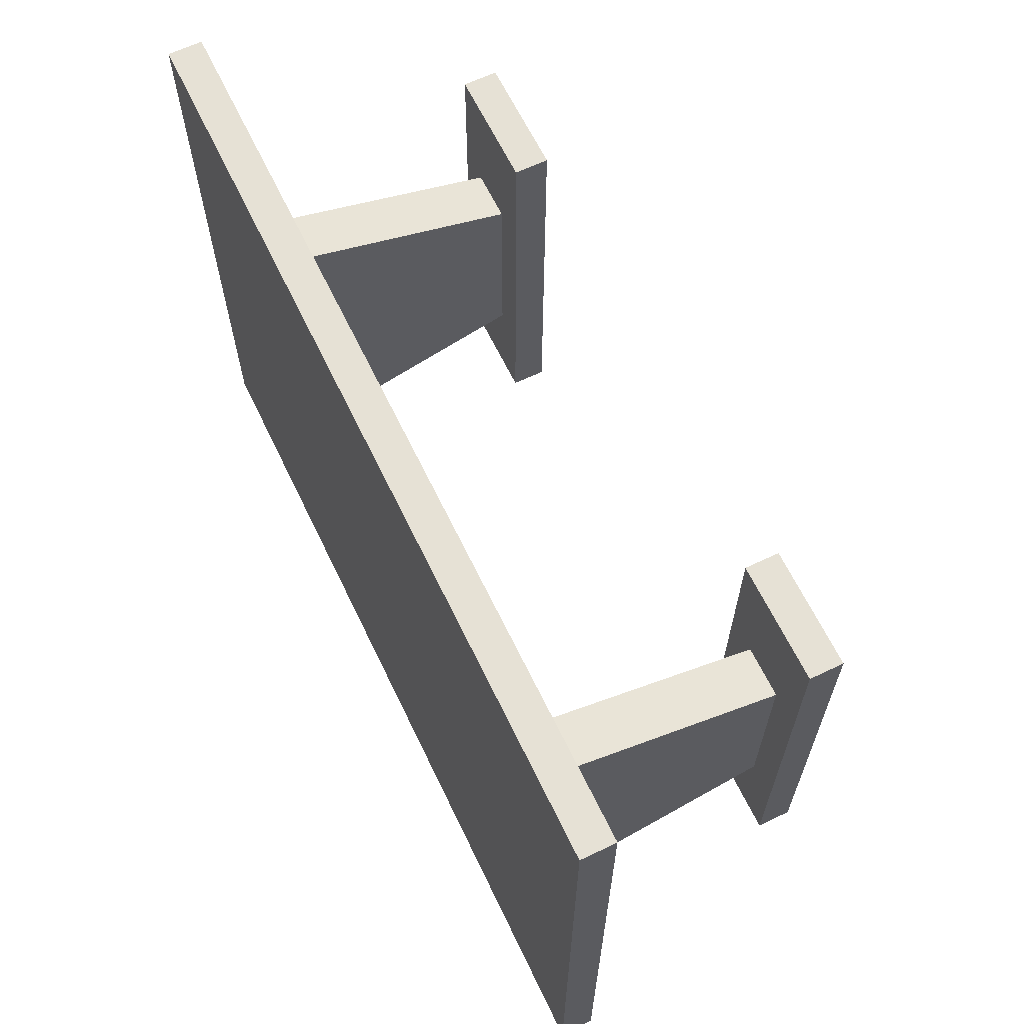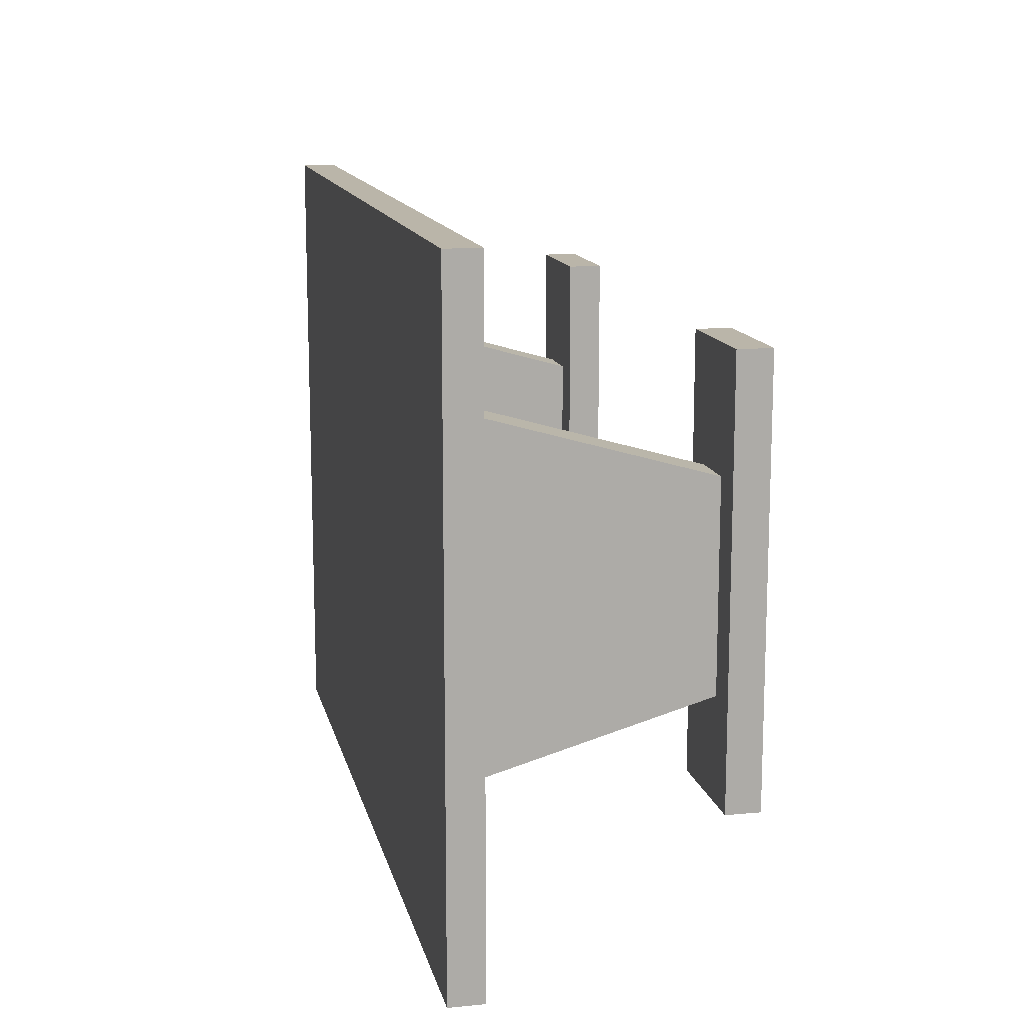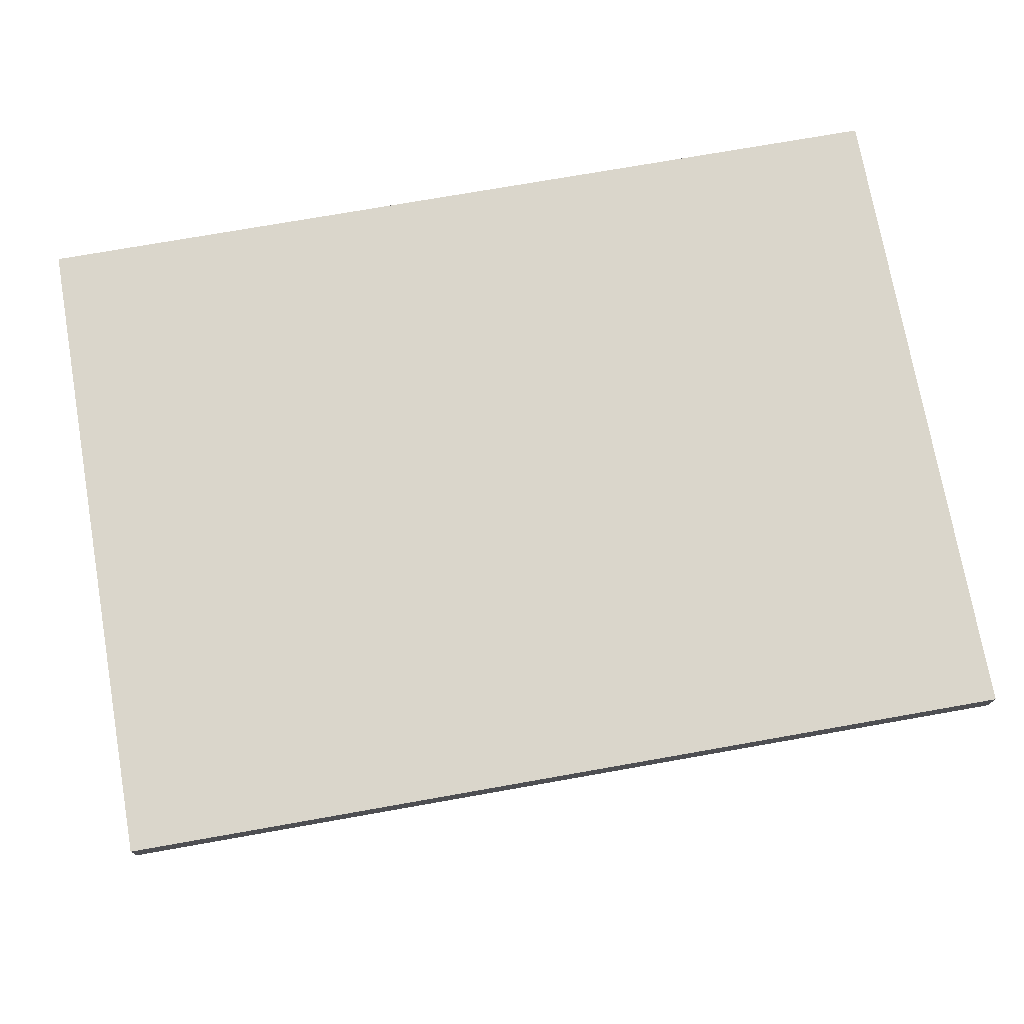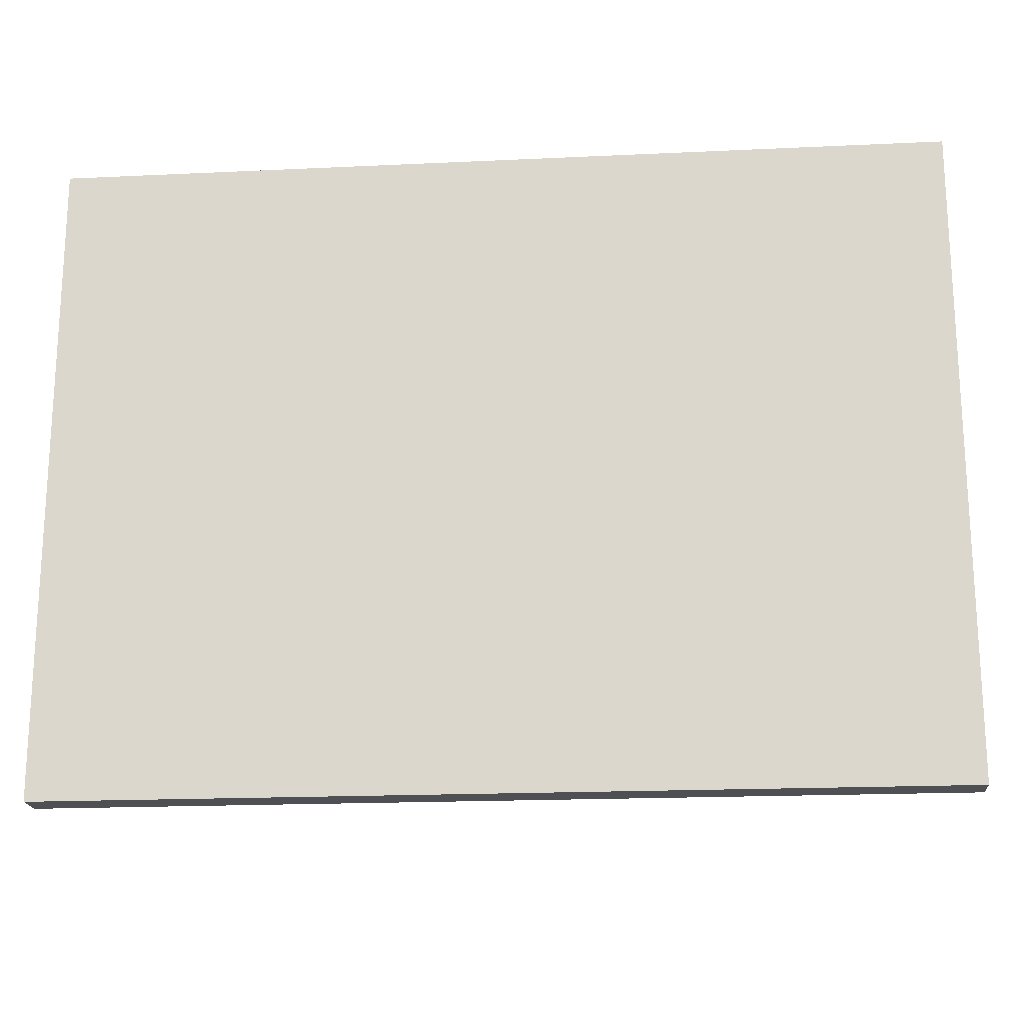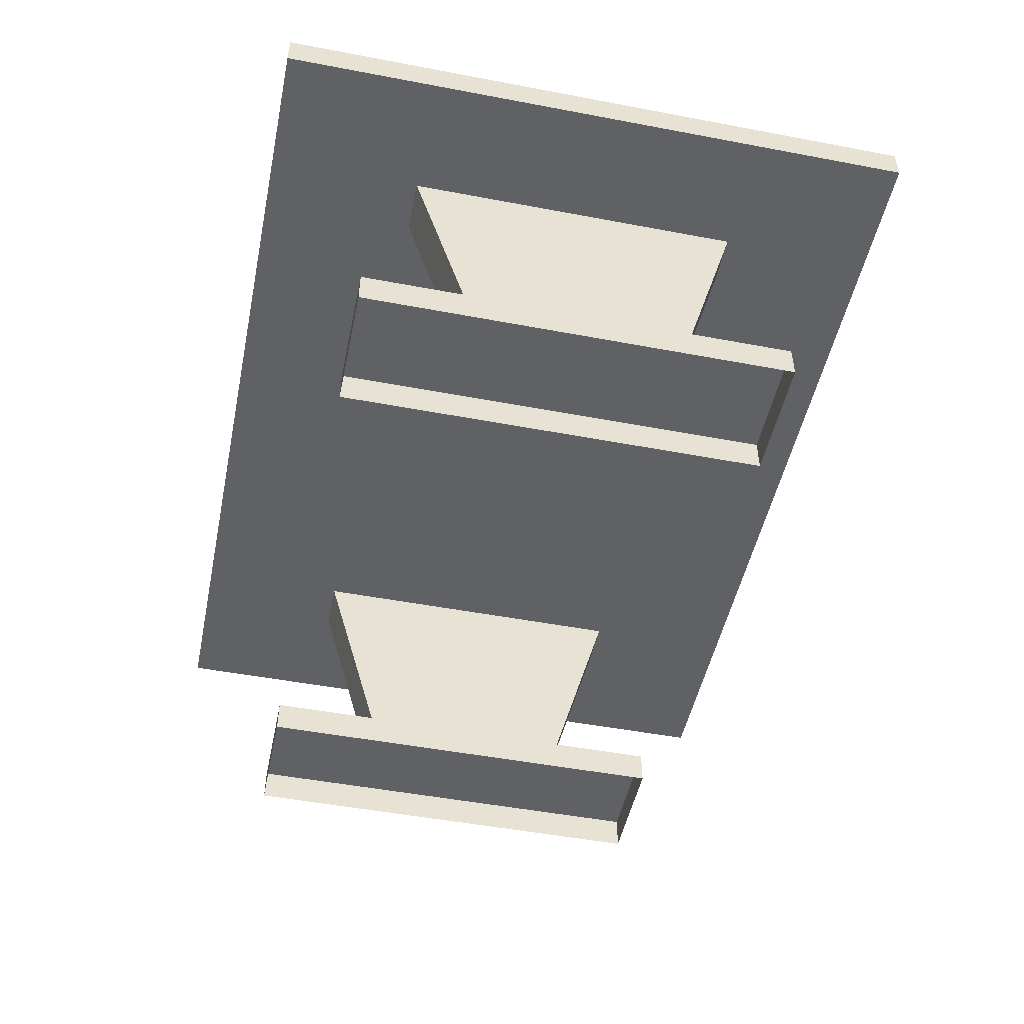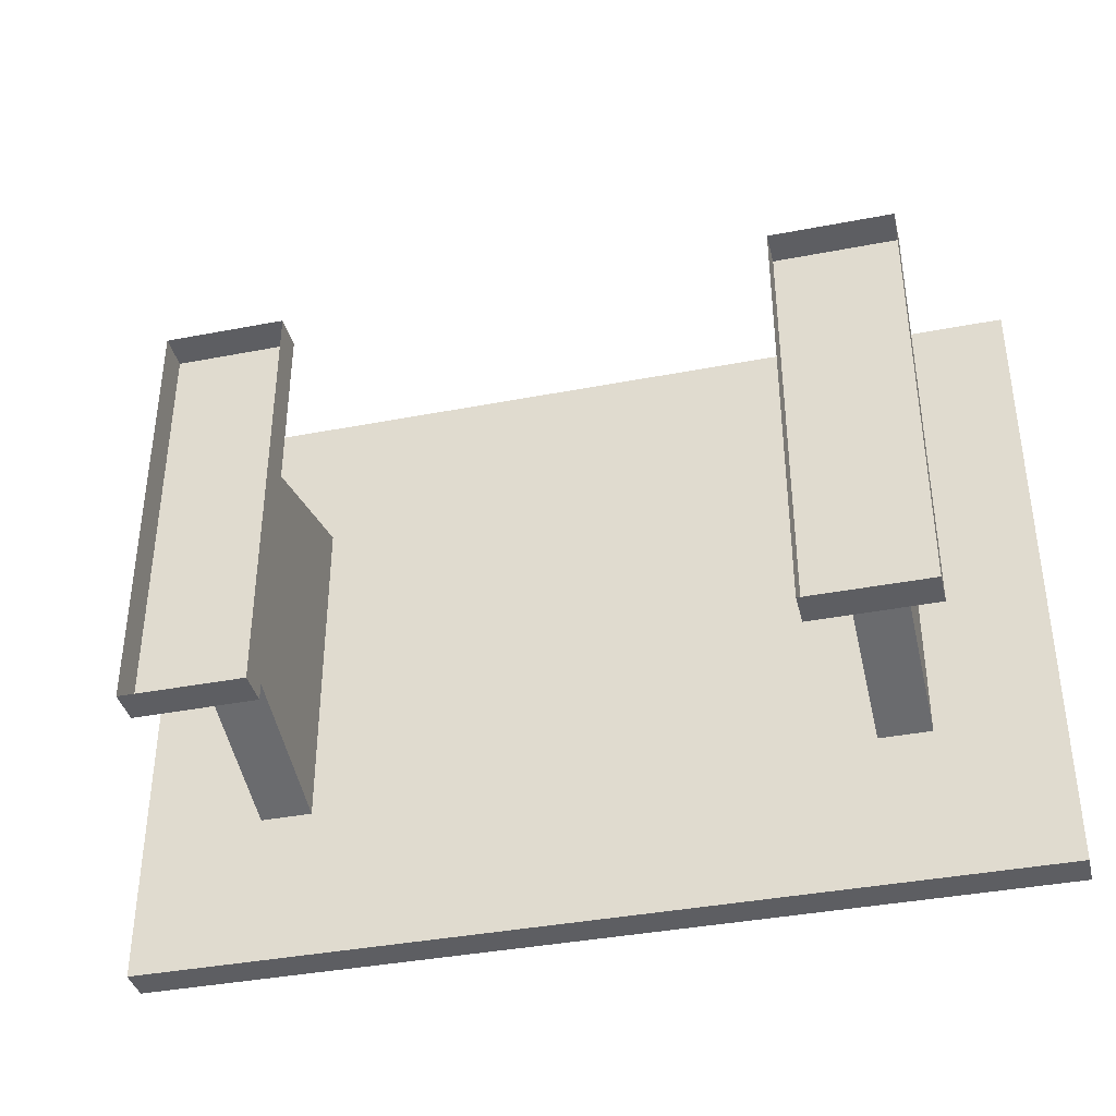
<metadata>
{"format":"obj","ext":"obj","renderer":"f3d","projection":"perspective","resolution":1024,"background":"white","views":[{"elev":64.2,"azim":-115.7,"up":"+Z"},{"elev":13.5,"azim":-102.3,"up":"+Z"},{"elev":74.1,"azim":170.0,"up":"+Y"},{"elev":-18.8,"azim":-174.9,"up":"+Z"},{"elev":-49.5,"azim":78.2,"up":"+Y"},{"elev":-38.4,"azim":13.7,"up":"+Z"}]}
</metadata>
<code>
o OC_LOB_TABLE_HEAVY
v 1.298 0.9 0.95
v -1.302 0.8 0.95
v -1.302 0.9 -0.95
v 1.298 0.9 -0.95
v 0.798 0.8 -0.5
v 0.948 0.8 0.5
v 0.798 0.1 -0.3
v -0.952 0.8 -0.5
v -0.802 0.8 0.5
v -0.952 0.1 -0.3
v 0.948 0.1 0.3
v -0.802 0.1 0.3
v 0.798 0.1 0.3
v -0.952 0.1 0.3
v 0.798 0.8 0.5
v 0.948 0.8 -0.5
v 0.948 0.1 -0.3
v -0.952 0.8 0.5
v -0.802 0.8 -0.5
v -0.802 0.1 -0.3
v -1.052 0 0.65
v -1.052 0 -0.6
v -0.702 0 0.65
v -1.052 0.1 0.65
v 0.698 0 0.65
v 0.698 0 -0.6
v 1.048 0 0.65
v 0.698 0.1 0.65
v 1.298 0.8 0.95
v 1.298 0.8 -0.95
v -0.702 0 -0.6
v -1.052 0.1 -0.6
v -0.702 0.1 0.65
v -0.702 0.1 -0.6
v -1.302 0.9 0.95
v -1.302 0.8 -0.95
v 1.048 0 -0.6
v 0.698 0.1 -0.6
v 1.048 0.1 0.65
v 1.048 0.1 -0.6
f 3 35 1
f 2 36 30
f 3 1 4
f 2 30 29
f 30 1 29
f 35 29 1
f 30 4 1
f 36 4 30
f 36 2 35
f 35 2 29
f 36 35 3
f 36 3 4
f 32 24 33
f 24 21 23
f 22 21 24
f 38 28 39
f 28 25 27
f 26 25 28
f 32 33 34
f 22 32 34
f 22 24 32
f 31 33 23
f 24 23 33
f 31 34 33
f 22 34 31
f 38 39 40
f 26 38 40
f 26 28 38
f 37 39 27
f 28 27 39
f 37 40 39
f 26 40 37
f 7 15 5
f 17 16 6
f 10 18 8
f 20 19 9
f 17 6 11
f 7 13 15
f 20 9 12
f 10 14 18
f 15 13 11
f 18 14 12
f 15 11 6
f 7 5 16
f 7 16 17
f 18 12 9
f 10 8 19
f 10 19 20

</code>
